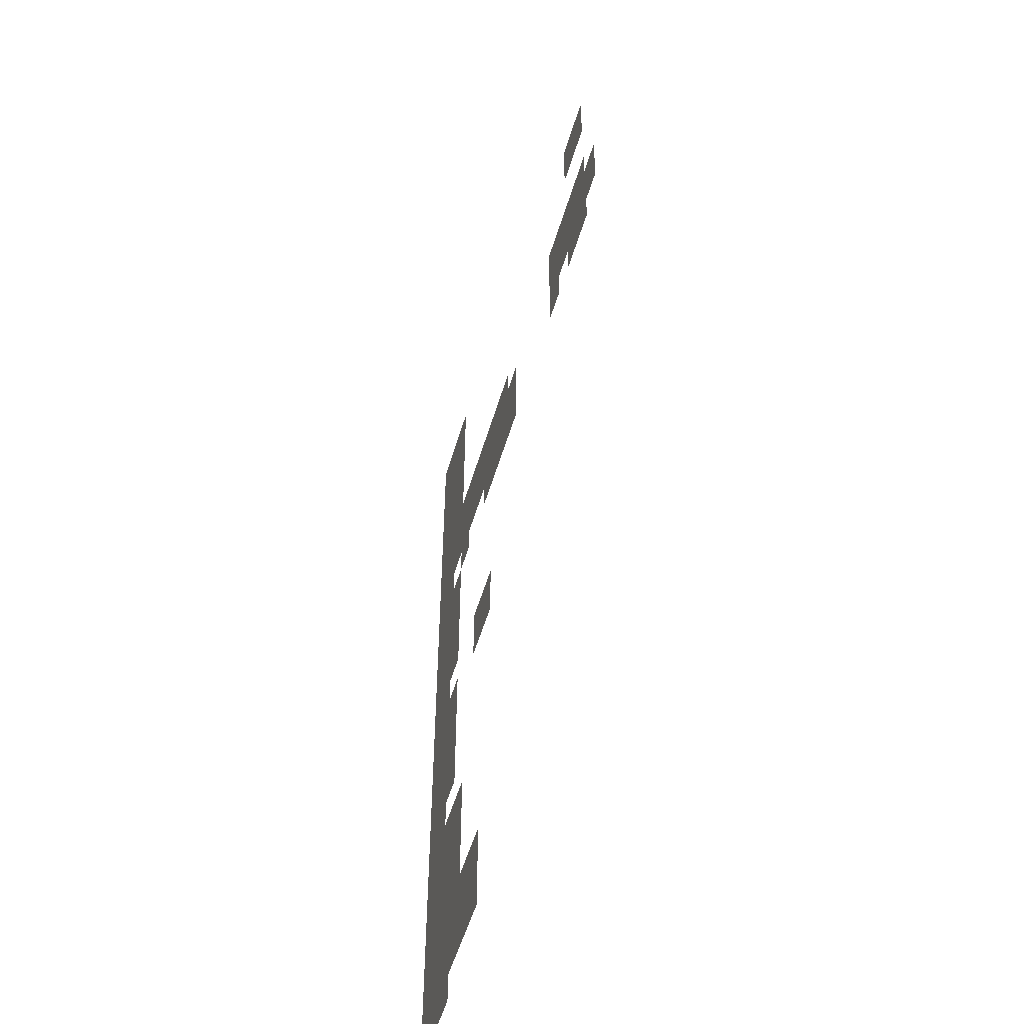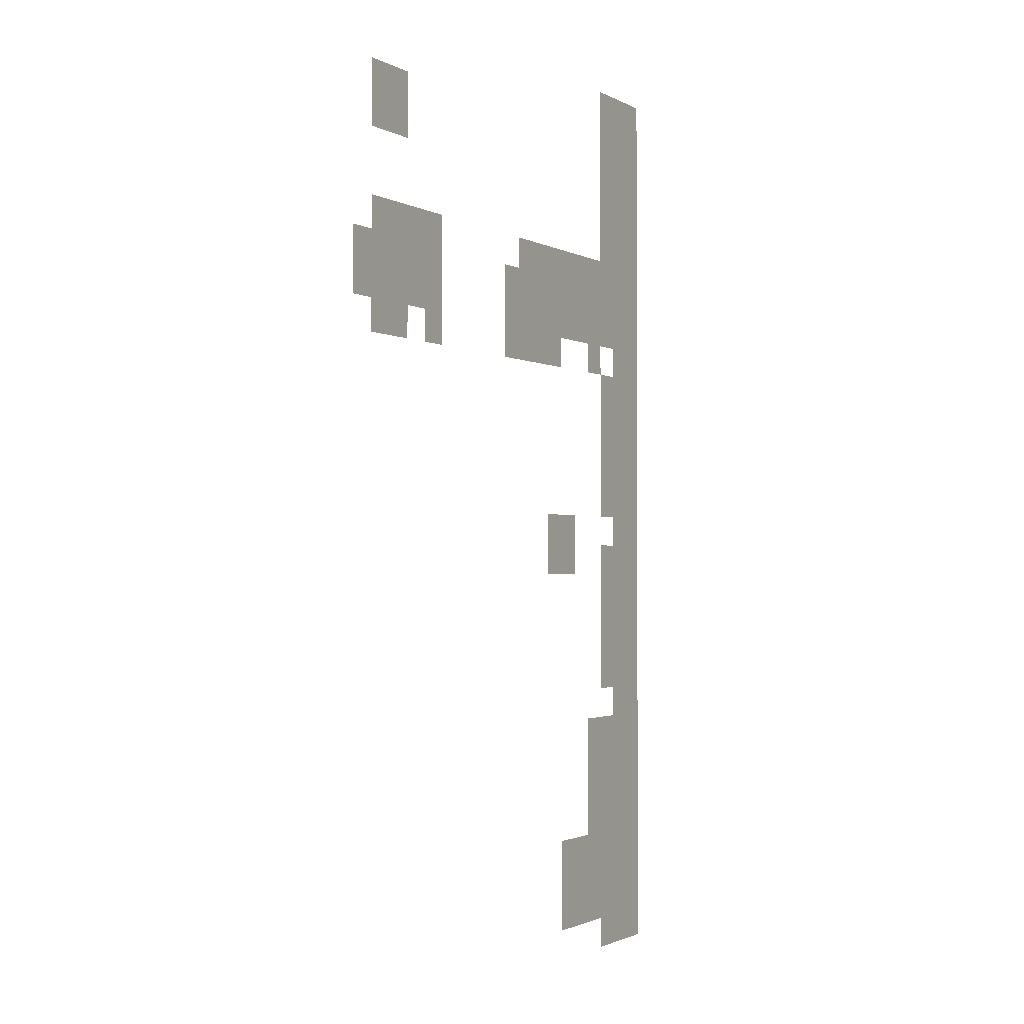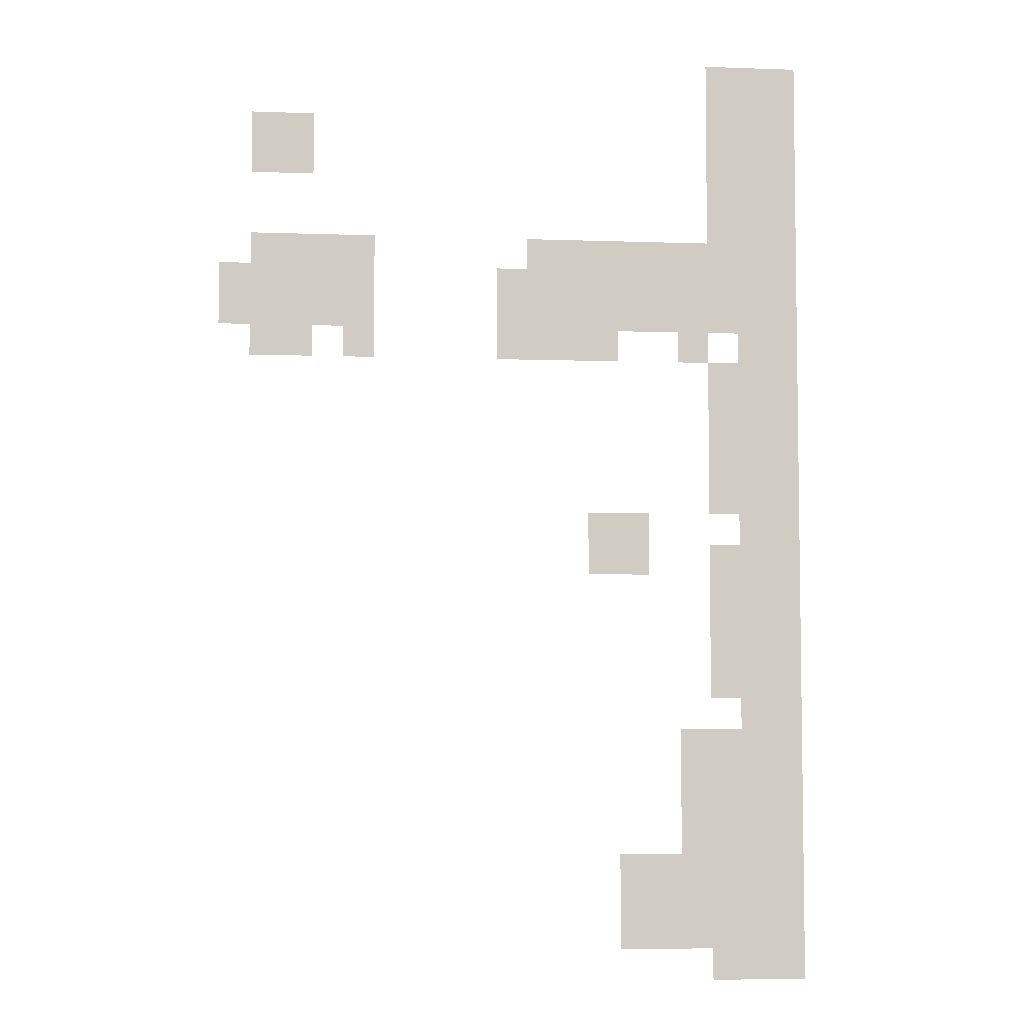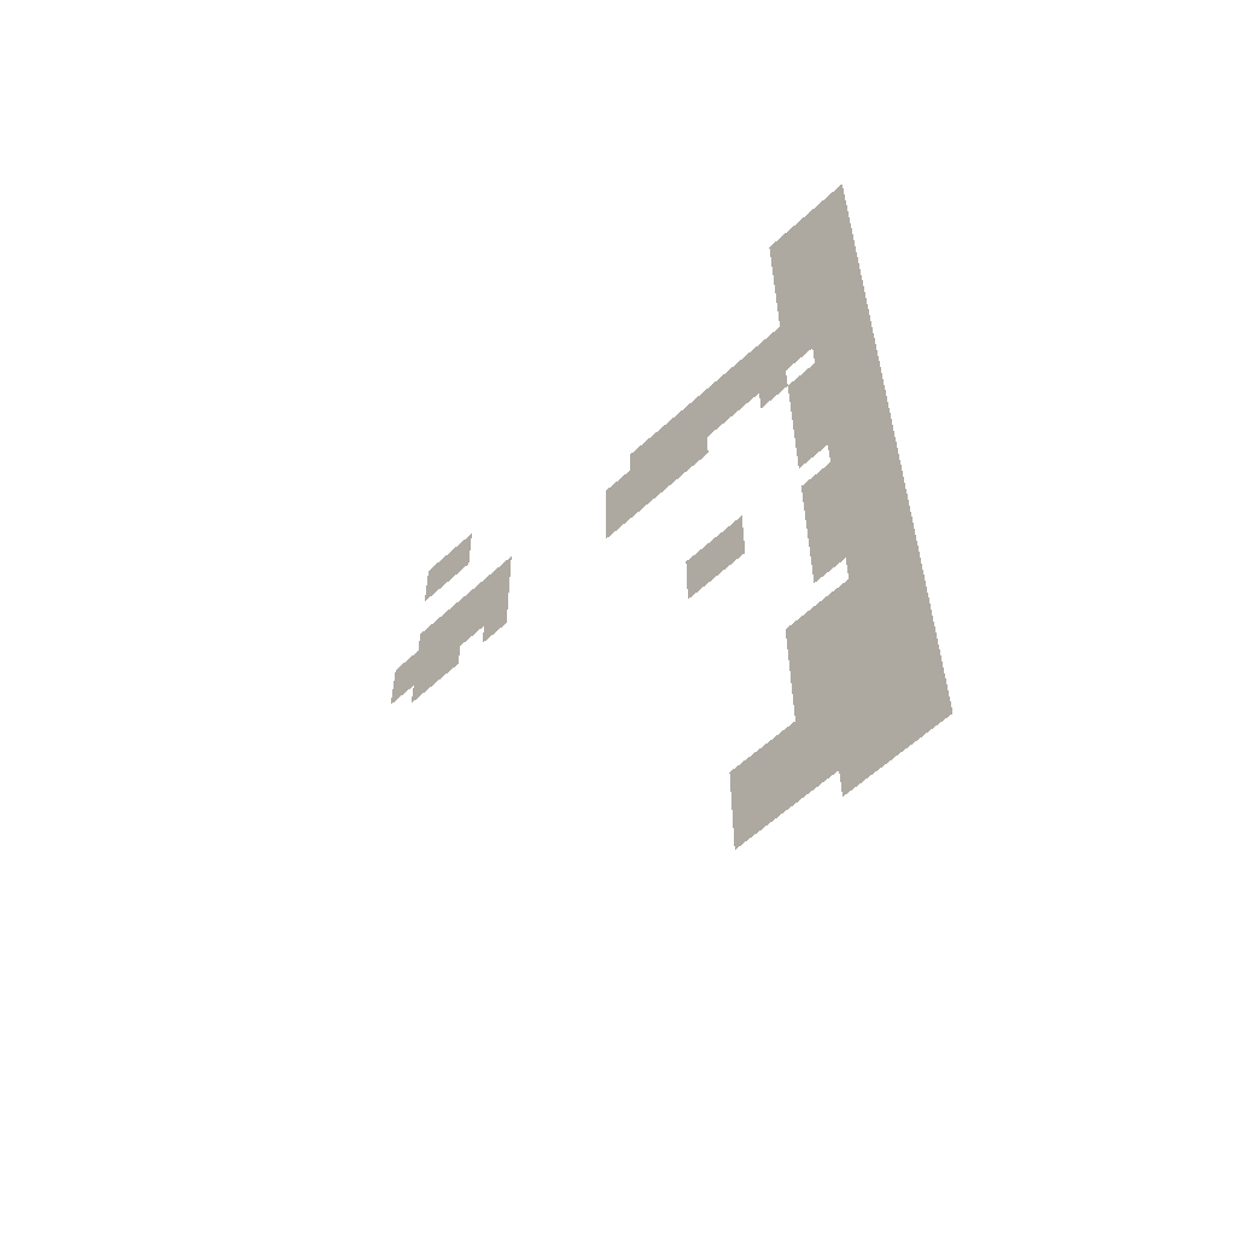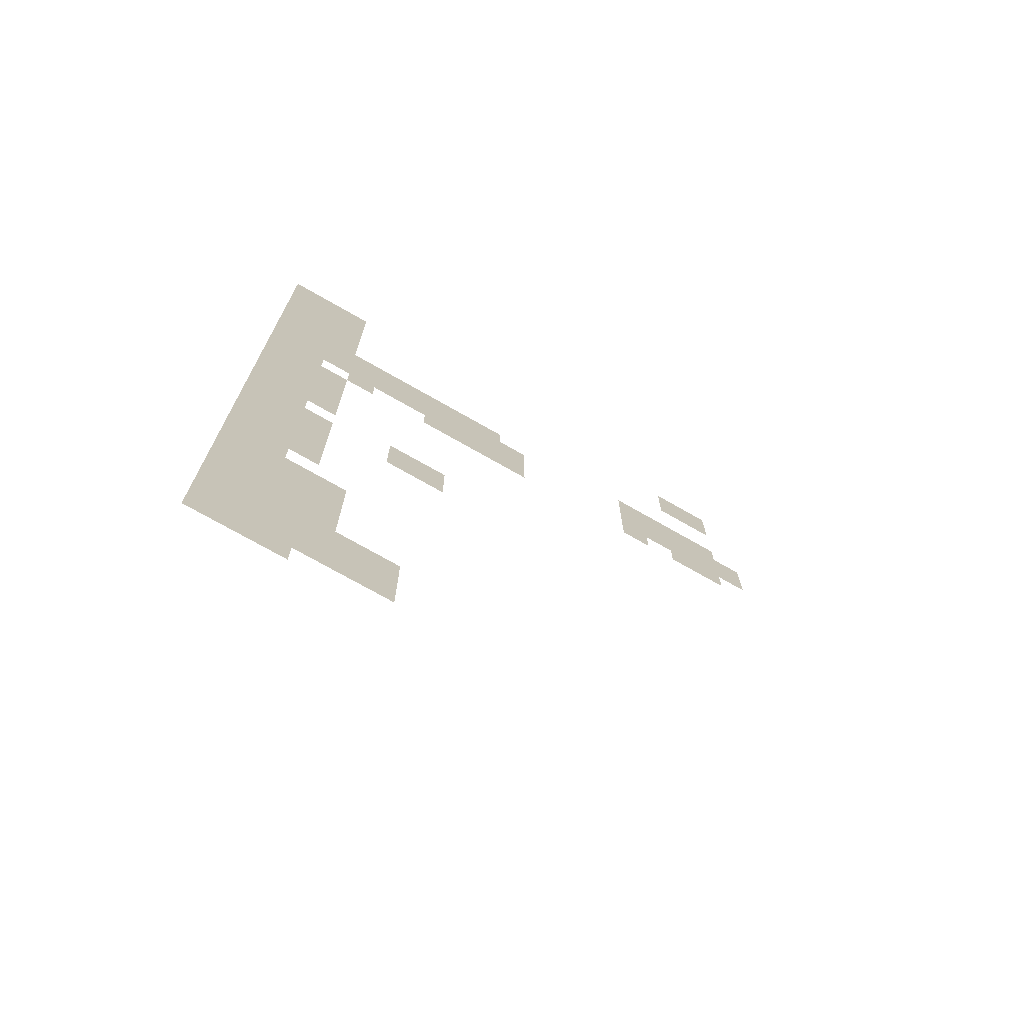
<metadata>
{"format":"obj","ext":"obj","renderer":"f3d","projection":"perspective","resolution":1024,"background":"white","views":[{"elev":-53.7,"azim":-106.4,"up":"+Y"},{"elev":-1.7,"azim":-61.4,"up":"+Y"},{"elev":-5.4,"azim":-6.3,"up":"+Y"},{"elev":-59.5,"azim":43.8,"up":"+Y"},{"elev":-73.4,"azim":150.3,"up":"+Y"}]}
</metadata>
<code>
v 0 -1 0
v -1 -1 0
v -1 0 0
v 0 0 0
v -1 -1 0
v -2 -1 0
v -2 0 0
v -1 0 0
v -2 -1 0
v -3 -1 0
v -3 0 0
v -2 0 0
v 0 -2 0
v -1 -2 0
v -1 -1 0
v 0 -1 0
v -1 -2 0
v -2 -2 0
v -2 -1 0
v -1 -1 0
v -2 -2 0
v -3 -2 0
v -3 -1 0
v -2 -1 0
v 0 -3 0
v -1 -3 0
v -1 -2 0
v 0 -2 0
v -1 -3 0
v -2 -3 0
v -2 -2 0
v -1 -2 0
v -2 -3 0
v -3 -3 0
v -3 -2 0
v -2 -2 0
v -16 -3 0
v -17 -3 0
v -17 -2 0
v -16 -2 0
v -17 -3 0
v -18 -3 0
v -18 -2 0
v -17 -2 0
v 0 -4 0
v -1 -4 0
v -1 -3 0
v 0 -3 0
v -1 -4 0
v -2 -4 0
v -2 -3 0
v -1 -3 0
v -2 -4 0
v -3 -4 0
v -3 -3 0
v -2 -3 0
v -16 -4 0
v -17 -4 0
v -17 -3 0
v -16 -3 0
v -17 -4 0
v -18 -4 0
v -18 -3 0
v -17 -3 0
v 0 -5 0
v -1 -5 0
v -1 -4 0
v 0 -4 0
v -1 -5 0
v -2 -5 0
v -2 -4 0
v -1 -4 0
v -2 -5 0
v -3 -5 0
v -3 -4 0
v -2 -4 0
v 0 -6 0
v -1 -6 0
v -1 -5 0
v 0 -5 0
v -1 -6 0
v -2 -6 0
v -2 -5 0
v -1 -5 0
v -2 -6 0
v -3 -6 0
v -3 -5 0
v -2 -5 0
v 0 -7 0
v -1 -7 0
v -1 -6 0
v 0 -6 0
v -1 -7 0
v -2 -7 0
v -2 -6 0
v -1 -6 0
v -2 -7 0
v -3 -7 0
v -3 -6 0
v -2 -6 0
v -3 -7 0
v -4 -7 0
v -4 -6 0
v -3 -6 0
v -4 -7 0
v -5 -7 0
v -5 -6 0
v -4 -6 0
v -5 -7 0
v -6 -7 0
v -6 -6 0
v -5 -6 0
v -6 -7 0
v -7 -7 0
v -7 -6 0
v -6 -6 0
v -7 -7 0
v -8 -7 0
v -8 -6 0
v -7 -6 0
v -8 -7 0
v -9 -7 0
v -9 -6 0
v -8 -6 0
v -14 -7 0
v -15 -7 0
v -15 -6 0
v -14 -6 0
v -15 -7 0
v -16 -7 0
v -16 -6 0
v -15 -6 0
v -16 -7 0
v -17 -7 0
v -17 -6 0
v -16 -6 0
v -17 -7 0
v -18 -7 0
v -18 -6 0
v -17 -6 0
v 0 -8 0
v -1 -8 0
v -1 -7 0
v 0 -7 0
v -1 -8 0
v -2 -8 0
v -2 -7 0
v -1 -7 0
v -2 -8 0
v -3 -8 0
v -3 -7 0
v -2 -7 0
v -3 -8 0
v -4 -8 0
v -4 -7 0
v -3 -7 0
v -4 -8 0
v -5 -8 0
v -5 -7 0
v -4 -7 0
v -5 -8 0
v -6 -8 0
v -6 -7 0
v -5 -7 0
v -6 -8 0
v -7 -8 0
v -7 -7 0
v -6 -7 0
v -7 -8 0
v -8 -8 0
v -8 -7 0
v -7 -7 0
v -8 -8 0
v -9 -8 0
v -9 -7 0
v -8 -7 0
v -9 -8 0
v -10 -8 0
v -10 -7 0
v -9 -7 0
v -14 -8 0
v -15 -8 0
v -15 -7 0
v -14 -7 0
v -15 -8 0
v -16 -8 0
v -16 -7 0
v -15 -7 0
v -16 -8 0
v -17 -8 0
v -17 -7 0
v -16 -7 0
v -17 -8 0
v -18 -8 0
v -18 -7 0
v -17 -7 0
v -18 -8 0
v -19 -8 0
v -19 -7 0
v -18 -7 0
v 0 -9 0
v -1 -9 0
v -1 -8 0
v 0 -8 0
v -1 -9 0
v -2 -9 0
v -2 -8 0
v -1 -8 0
v -2 -9 0
v -3 -9 0
v -3 -8 0
v -2 -8 0
v -3 -9 0
v -4 -9 0
v -4 -8 0
v -3 -8 0
v -4 -9 0
v -5 -9 0
v -5 -8 0
v -4 -8 0
v -5 -9 0
v -6 -9 0
v -6 -8 0
v -5 -8 0
v -6 -9 0
v -7 -9 0
v -7 -8 0
v -6 -8 0
v -7 -9 0
v -8 -9 0
v -8 -8 0
v -7 -8 0
v -8 -9 0
v -9 -9 0
v -9 -8 0
v -8 -8 0
v -9 -9 0
v -10 -9 0
v -10 -8 0
v -9 -8 0
v -14 -9 0
v -15 -9 0
v -15 -8 0
v -14 -8 0
v -15 -9 0
v -16 -9 0
v -16 -8 0
v -15 -8 0
v -16 -9 0
v -17 -9 0
v -17 -8 0
v -16 -8 0
v -17 -9 0
v -18 -9 0
v -18 -8 0
v -17 -8 0
v -18 -9 0
v -19 -9 0
v -19 -8 0
v -18 -8 0
v 0 -10 0
v -1 -10 0
v -1 -9 0
v 0 -9 0
v -1 -10 0
v -2 -10 0
v -2 -9 0
v -1 -9 0
v -3 -10 0
v -4 -10 0
v -4 -9 0
v -3 -9 0
v -6 -10 0
v -7 -10 0
v -7 -9 0
v -6 -9 0
v -7 -10 0
v -8 -10 0
v -8 -9 0
v -7 -9 0
v -8 -10 0
v -9 -10 0
v -9 -9 0
v -8 -9 0
v -9 -10 0
v -10 -10 0
v -10 -9 0
v -9 -9 0
v -14 -10 0
v -15 -10 0
v -15 -9 0
v -14 -9 0
v -16 -10 0
v -17 -10 0
v -17 -9 0
v -16 -9 0
v -17 -10 0
v -18 -10 0
v -18 -9 0
v -17 -9 0
v 0 -11 0
v -1 -11 0
v -1 -10 0
v 0 -10 0
v -1 -11 0
v -2 -11 0
v -2 -10 0
v -1 -10 0
v -2 -11 0
v -3 -11 0
v -3 -10 0
v -2 -10 0
v 0 -12 0
v -1 -12 0
v -1 -11 0
v 0 -11 0
v -1 -12 0
v -2 -12 0
v -2 -11 0
v -1 -11 0
v -2 -12 0
v -3 -12 0
v -3 -11 0
v -2 -11 0
v 0 -13 0
v -1 -13 0
v -1 -12 0
v 0 -12 0
v -1 -13 0
v -2 -13 0
v -2 -12 0
v -1 -12 0
v -2 -13 0
v -3 -13 0
v -3 -12 0
v -2 -12 0
v 0 -14 0
v -1 -14 0
v -1 -13 0
v 0 -13 0
v -1 -14 0
v -2 -14 0
v -2 -13 0
v -1 -13 0
v -2 -14 0
v -3 -14 0
v -3 -13 0
v -2 -13 0
v 0 -15 0
v -1 -15 0
v -1 -14 0
v 0 -14 0
v -1 -15 0
v -2 -15 0
v -2 -14 0
v -1 -14 0
v -2 -15 0
v -3 -15 0
v -3 -14 0
v -2 -14 0
v 0 -16 0
v -1 -16 0
v -1 -15 0
v 0 -15 0
v -1 -16 0
v -2 -16 0
v -2 -15 0
v -1 -15 0
v -5 -16 0
v -6 -16 0
v -6 -15 0
v -5 -15 0
v -6 -16 0
v -7 -16 0
v -7 -15 0
v -6 -15 0
v 0 -17 0
v -1 -17 0
v -1 -16 0
v 0 -16 0
v -1 -17 0
v -2 -17 0
v -2 -16 0
v -1 -16 0
v -2 -17 0
v -3 -17 0
v -3 -16 0
v -2 -16 0
v -5 -17 0
v -6 -17 0
v -6 -16 0
v -5 -16 0
v -6 -17 0
v -7 -17 0
v -7 -16 0
v -6 -16 0
v 0 -18 0
v -1 -18 0
v -1 -17 0
v 0 -17 0
v -1 -18 0
v -2 -18 0
v -2 -17 0
v -1 -17 0
v -2 -18 0
v -3 -18 0
v -3 -17 0
v -2 -17 0
v 0 -19 0
v -1 -19 0
v -1 -18 0
v 0 -18 0
v -1 -19 0
v -2 -19 0
v -2 -18 0
v -1 -18 0
v -2 -19 0
v -3 -19 0
v -3 -18 0
v -2 -18 0
v 0 -20 0
v -1 -20 0
v -1 -19 0
v 0 -19 0
v -1 -20 0
v -2 -20 0
v -2 -19 0
v -1 -19 0
v -2 -20 0
v -3 -20 0
v -3 -19 0
v -2 -19 0
v 0 -21 0
v -1 -21 0
v -1 -20 0
v 0 -20 0
v -1 -21 0
v -2 -21 0
v -2 -20 0
v -1 -20 0
v -2 -21 0
v -3 -21 0
v -3 -20 0
v -2 -20 0
v 0 -22 0
v -1 -22 0
v -1 -21 0
v 0 -21 0
v -1 -22 0
v -2 -22 0
v -2 -21 0
v -1 -21 0
v 0 -23 0
v -1 -23 0
v -1 -22 0
v 0 -22 0
v -1 -23 0
v -2 -23 0
v -2 -22 0
v -1 -22 0
v -2 -23 0
v -3 -23 0
v -3 -22 0
v -2 -22 0
v -3 -23 0
v -4 -23 0
v -4 -22 0
v -3 -22 0
v 0 -24 0
v -1 -24 0
v -1 -23 0
v 0 -23 0
v -1 -24 0
v -2 -24 0
v -2 -23 0
v -1 -23 0
v -2 -24 0
v -3 -24 0
v -3 -23 0
v -2 -23 0
v -3 -24 0
v -4 -24 0
v -4 -23 0
v -3 -23 0
v 0 -25 0
v -1 -25 0
v -1 -24 0
v 0 -24 0
v -1 -25 0
v -2 -25 0
v -2 -24 0
v -1 -24 0
v -2 -25 0
v -3 -25 0
v -3 -24 0
v -2 -24 0
v -3 -25 0
v -4 -25 0
v -4 -24 0
v -3 -24 0
v 0 -26 0
v -1 -26 0
v -1 -25 0
v 0 -25 0
v -1 -26 0
v -2 -26 0
v -2 -25 0
v -1 -25 0
v -2 -26 0
v -3 -26 0
v -3 -25 0
v -2 -25 0
v -3 -26 0
v -4 -26 0
v -4 -25 0
v -3 -25 0
v 0 -27 0
v -1 -27 0
v -1 -26 0
v 0 -26 0
v -1 -27 0
v -2 -27 0
v -2 -26 0
v -1 -26 0
v -2 -27 0
v -3 -27 0
v -3 -26 0
v -2 -26 0
v -3 -27 0
v -4 -27 0
v -4 -26 0
v -3 -26 0
v -4 -27 0
v -5 -27 0
v -5 -26 0
v -4 -26 0
v -5 -27 0
v -6 -27 0
v -6 -26 0
v -5 -26 0
v 0 -28 0
v -1 -28 0
v -1 -27 0
v 0 -27 0
v -1 -28 0
v -2 -28 0
v -2 -27 0
v -1 -27 0
v -2 -28 0
v -3 -28 0
v -3 -27 0
v -2 -27 0
v -3 -28 0
v -4 -28 0
v -4 -27 0
v -3 -27 0
v -4 -28 0
v -5 -28 0
v -5 -27 0
v -4 -27 0
v -5 -28 0
v -6 -28 0
v -6 -27 0
v -5 -27 0
v 0 -29 0
v -1 -29 0
v -1 -28 0
v 0 -28 0
v -1 -29 0
v -2 -29 0
v -2 -28 0
v -1 -28 0
v -2 -29 0
v -3 -29 0
v -3 -28 0
v -2 -28 0
v -3 -29 0
v -4 -29 0
v -4 -28 0
v -3 -28 0
v -4 -29 0
v -5 -29 0
v -5 -28 0
v -4 -28 0
v -5 -29 0
v -6 -29 0
v -6 -28 0
v -5 -28 0
v 0 -30 0
v -1 -30 0
v -1 -29 0
v 0 -29 0
v -1 -30 0
v -2 -30 0
v -2 -29 0
v -1 -29 0
v -2 -30 0
v -3 -30 0
v -3 -29 0
v -2 -29 0
g Bosque_mesh_0003
f 1 2 3 4
f 5 6 7 8
f 9 10 11 12
f 13 14 15 16
f 17 18 19 20
f 21 22 23 24
f 25 26 27 28
f 29 30 31 32
f 33 34 35 36
f 37 38 39 40
f 41 42 43 44
f 45 46 47 48
f 49 50 51 52
f 53 54 55 56
f 57 58 59 60
f 61 62 63 64
f 65 66 67 68
f 69 70 71 72
f 73 74 75 76
f 77 78 79 80
f 81 82 83 84
f 85 86 87 88
f 89 90 91 92
f 93 94 95 96
f 97 98 99 100
f 101 102 103 104
f 105 106 107 108
f 109 110 111 112
f 113 114 115 116
f 117 118 119 120
f 121 122 123 124
f 125 126 127 128
f 129 130 131 132
f 133 134 135 136
f 137 138 139 140
f 141 142 143 144
f 145 146 147 148
f 149 150 151 152
f 153 154 155 156
f 157 158 159 160
f 161 162 163 164
f 165 166 167 168
f 169 170 171 172
f 173 174 175 176
f 177 178 179 180
f 181 182 183 184
f 185 186 187 188
f 189 190 191 192
f 193 194 195 196
f 197 198 199 200
f 201 202 203 204
f 205 206 207 208
f 209 210 211 212
f 213 214 215 216
f 217 218 219 220
f 221 222 223 224
f 225 226 227 228
f 229 230 231 232
f 233 234 235 236
f 237 238 239 240
f 241 242 243 244
f 245 246 247 248
f 249 250 251 252
f 253 254 255 256
f 257 258 259 260
f 261 262 263 264
f 265 266 267 268
f 269 270 271 272
f 273 274 275 276
f 277 278 279 280
f 281 282 283 284
f 285 286 287 288
f 289 290 291 292
f 293 294 295 296
f 297 298 299 300
f 301 302 303 304
f 305 306 307 308
f 309 310 311 312
f 313 314 315 316
f 317 318 319 320
f 321 322 323 324
f 325 326 327 328
f 329 330 331 332
f 333 334 335 336
f 337 338 339 340
f 341 342 343 344
f 345 346 347 348
f 349 350 351 352
f 353 354 355 356
f 357 358 359 360
f 361 362 363 364
f 365 366 367 368
f 369 370 371 372
f 373 374 375 376
f 377 378 379 380
f 381 382 383 384
f 385 386 387 388
f 389 390 391 392
f 393 394 395 396
f 397 398 399 400
f 401 402 403 404
f 405 406 407 408
f 409 410 411 412
f 413 414 415 416
f 417 418 419 420
f 421 422 423 424
f 425 426 427 428
f 429 430 431 432
f 433 434 435 436
f 437 438 439 440
f 441 442 443 444
f 445 446 447 448
f 449 450 451 452
f 453 454 455 456
f 457 458 459 460
f 461 462 463 464
f 465 466 467 468
f 469 470 471 472
f 473 474 475 476
f 477 478 479 480
f 481 482 483 484
f 485 486 487 488
f 489 490 491 492
f 493 494 495 496
f 497 498 499 500
f 501 502 503 504
f 505 506 507 508
f 509 510 511 512
f 513 514 515 516
f 517 518 519 520
f 521 522 523 524
f 525 526 527 528
f 529 530 531 532
f 533 534 535 536
f 537 538 539 540
f 541 542 543 544
f 545 546 547 548
f 549 550 551 552
f 553 554 555 556
f 557 558 559 560
f 561 562 563 564
f 565 566 567 568
f 569 570 571 572
f 573 574 575 576
f 577 578 579 580
f 581 582 583 584
f 585 586 587 588
f 589 590 591 592
f 593 594 595 596
f 597 598 599 600

</code>
